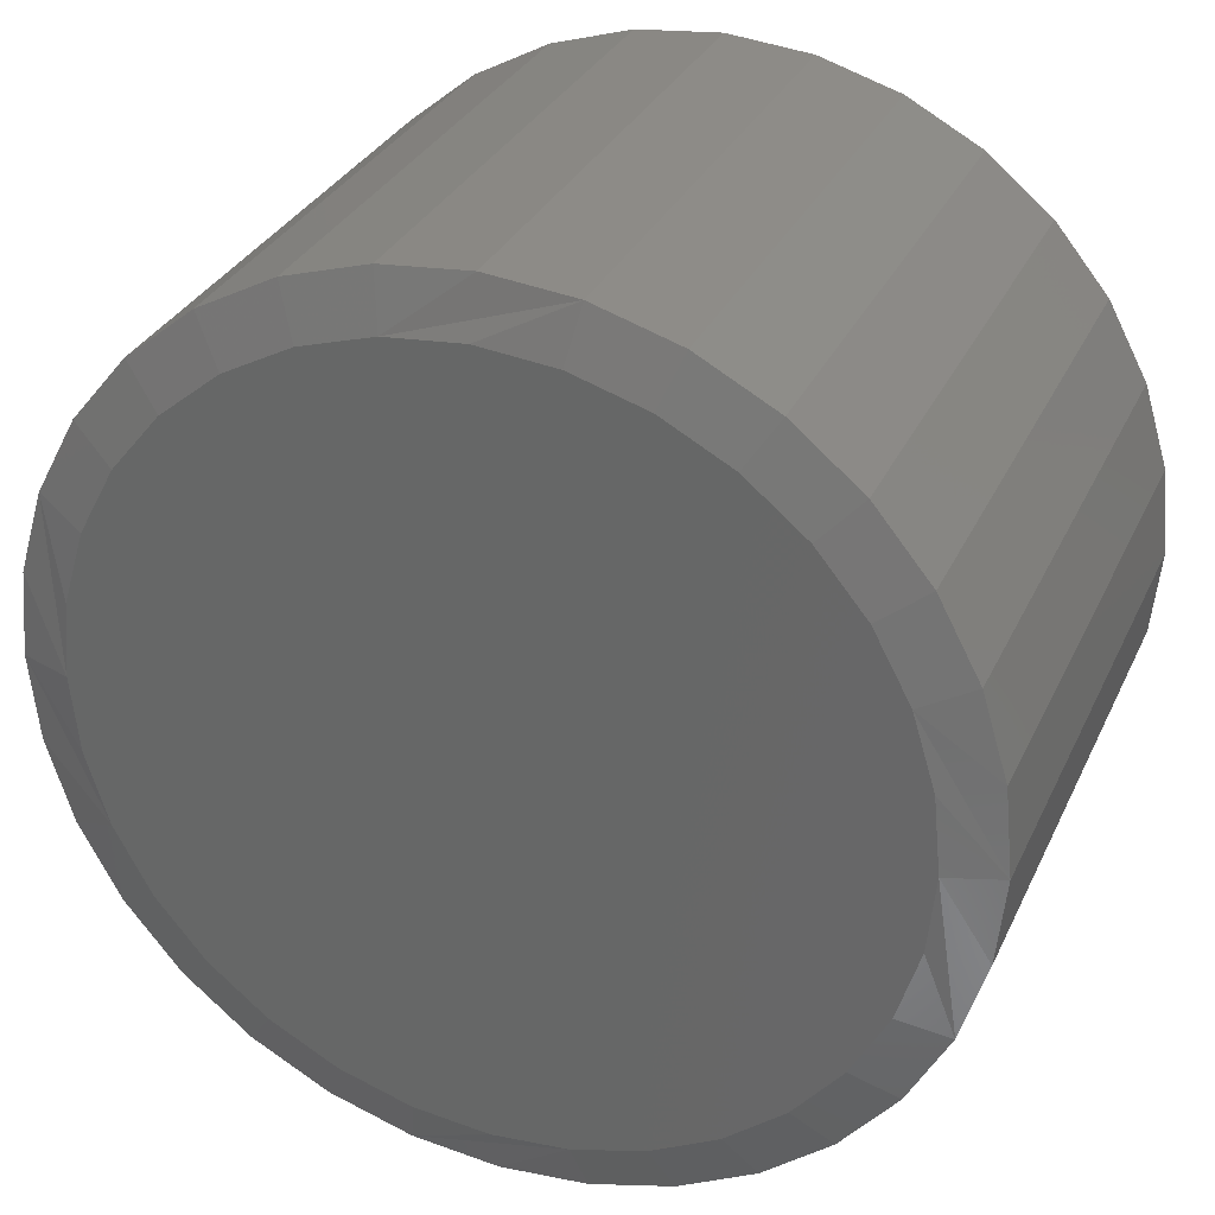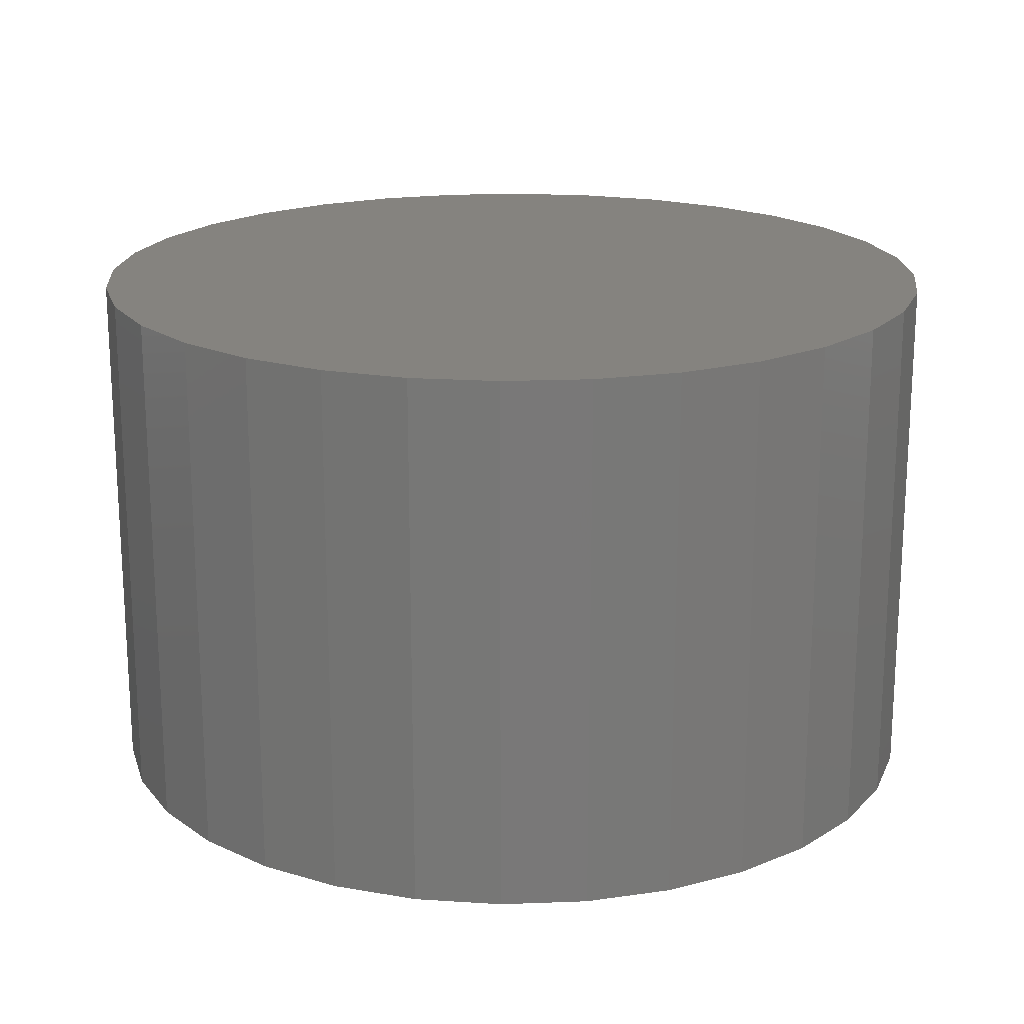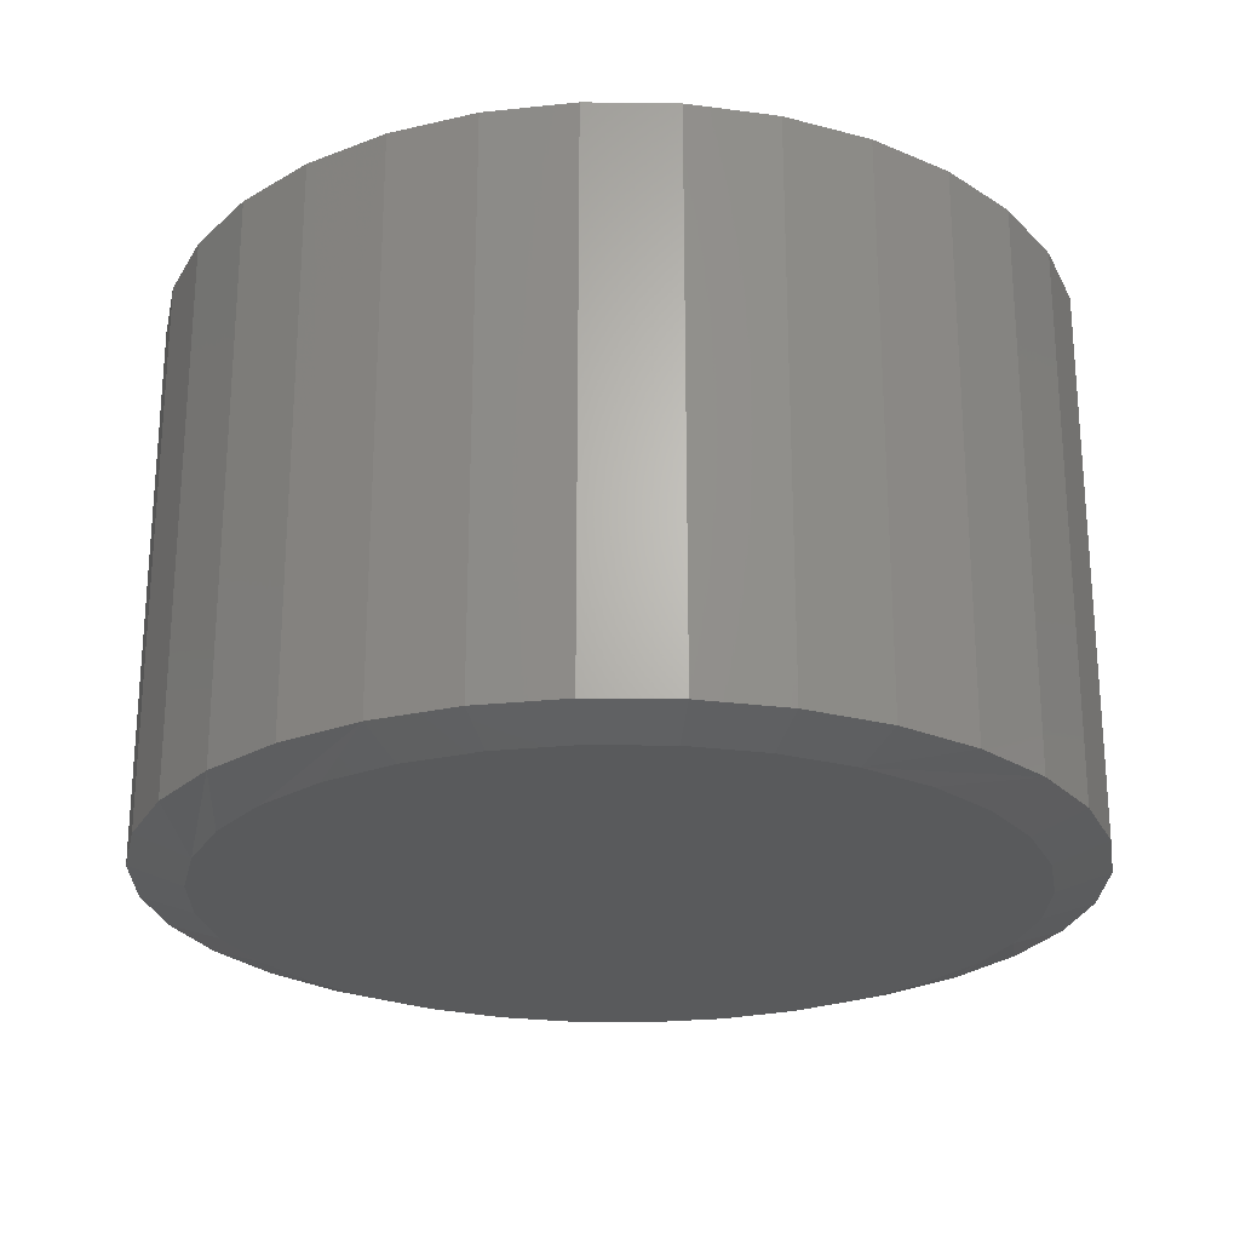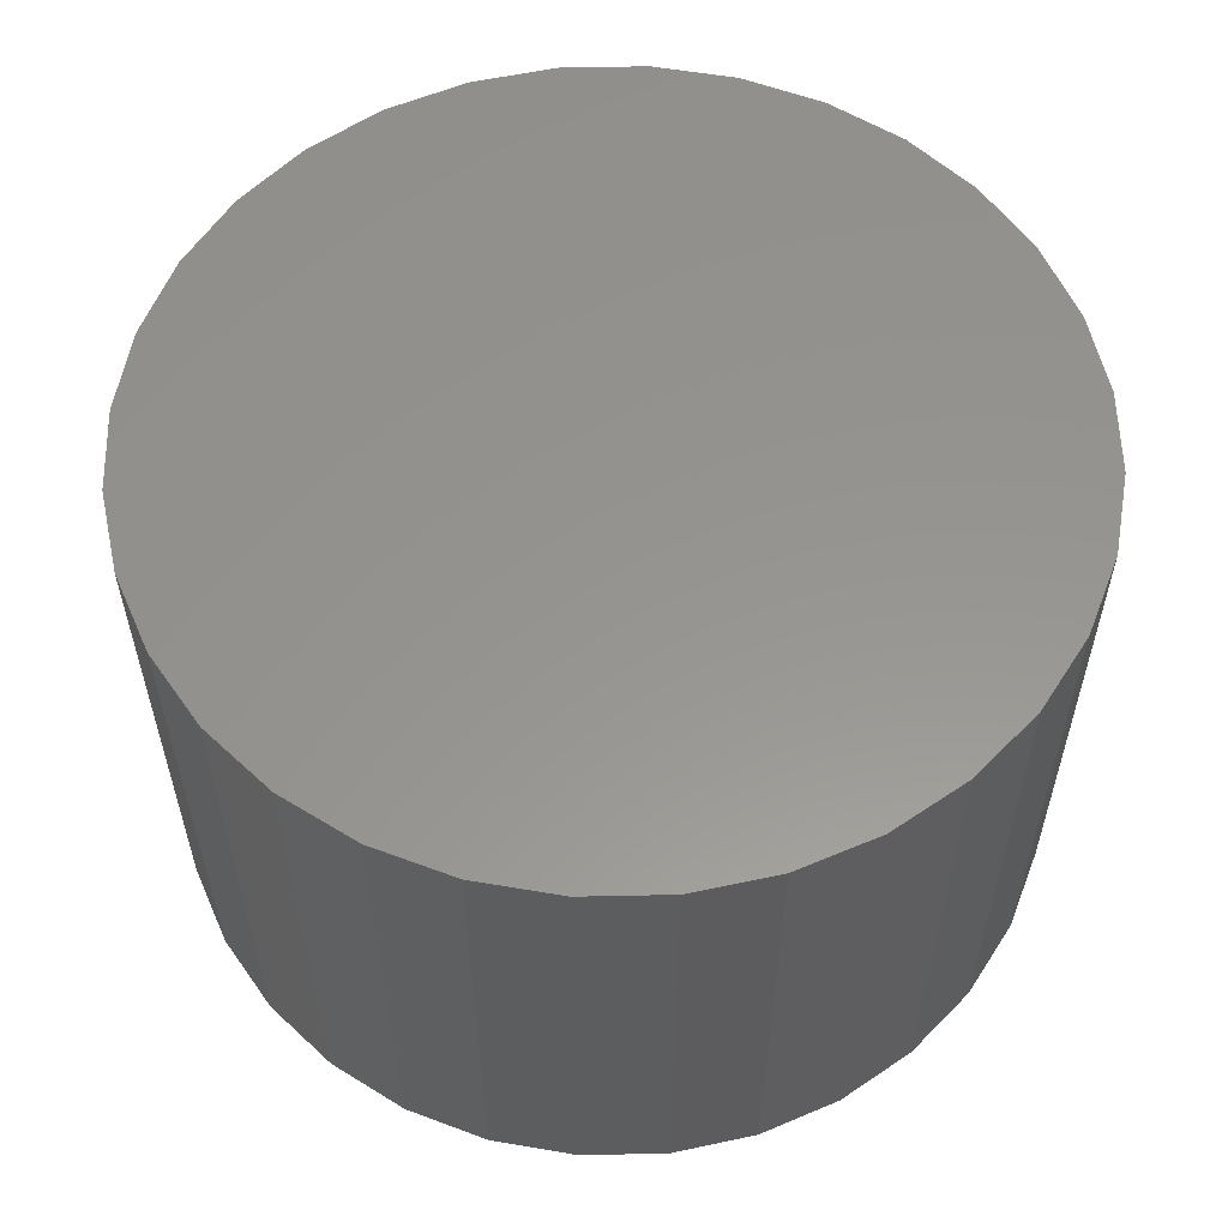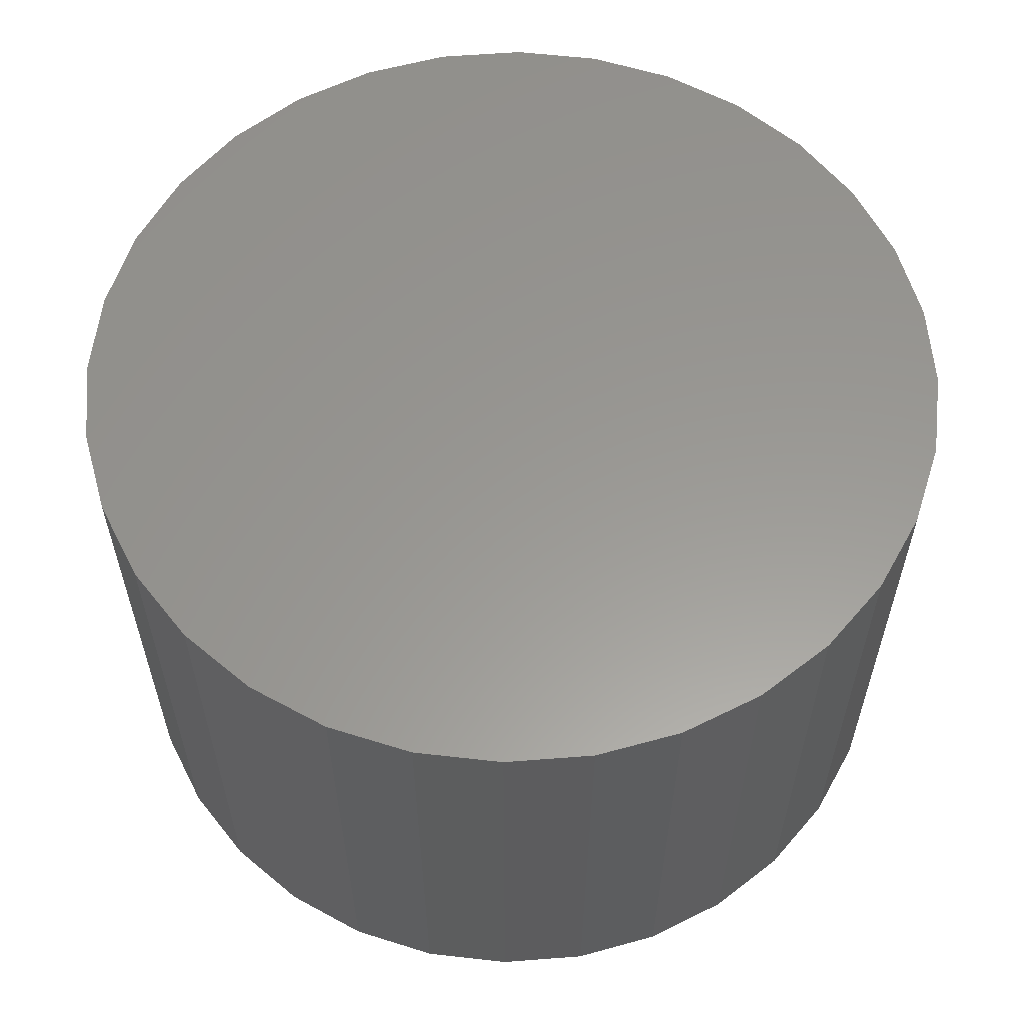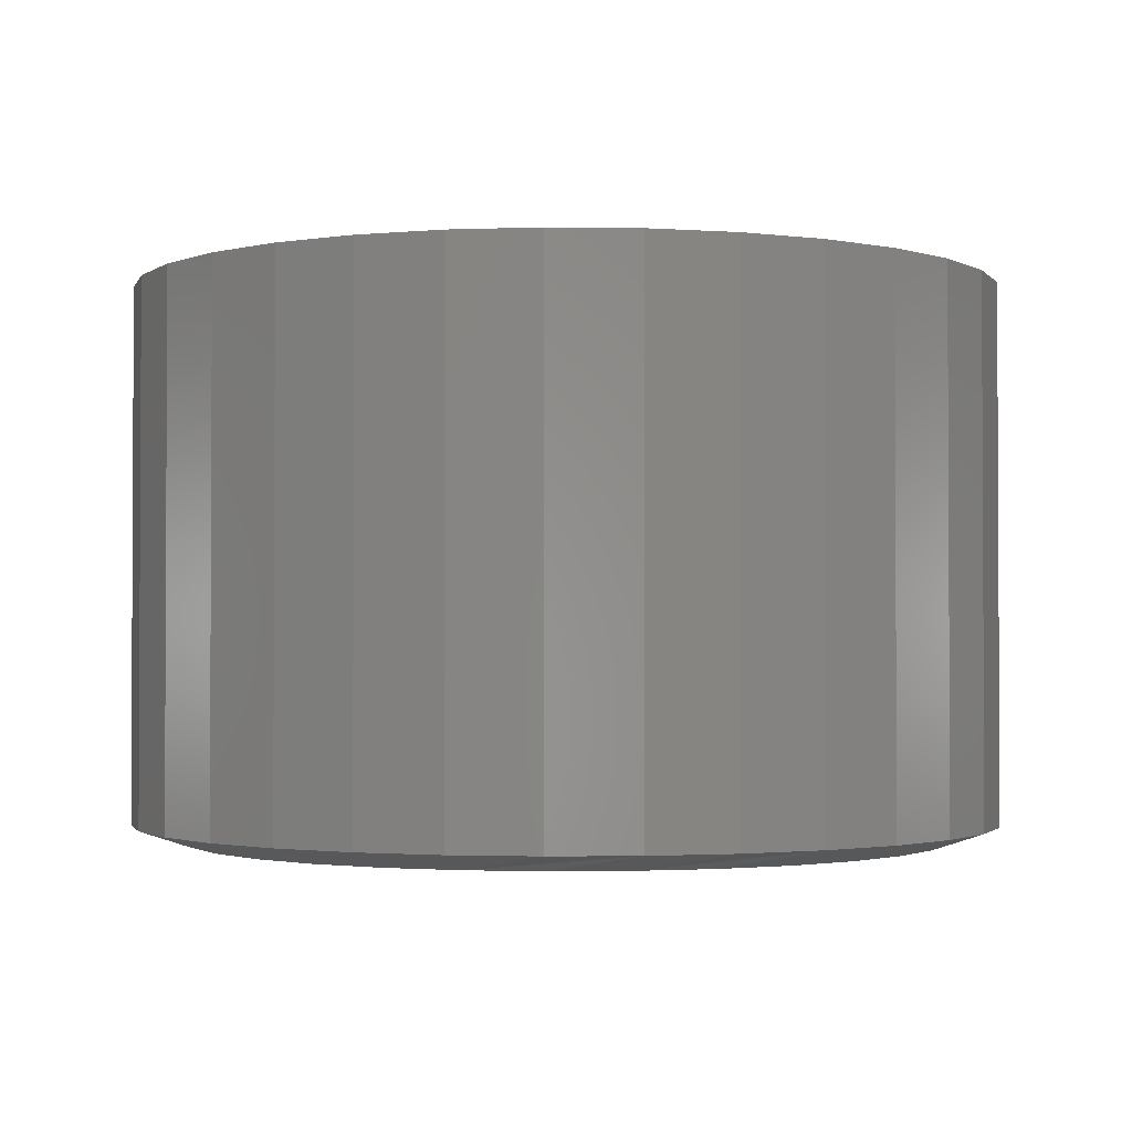
<metadata>
{"format":"stl","ext":"stl","renderer":"f3d","projection":"perspective","resolution":1024,"background":"white","views":[{"elev":31.3,"azim":-158.2,"up":"+Y"},{"elev":19.0,"azim":-122.3,"up":"+Z"},{"elev":-24.1,"azim":-40.6,"up":"+Z"},{"elev":57.5,"azim":-63.1,"up":"+Z"},{"elev":59.1,"azim":-122.7,"up":"+Z"},{"elev":-1.7,"azim":-98.8,"up":"+Z"}]}
</metadata>
<code>
# stl→obj: 96 verts, 188 faces
v 0.007895 0.3479 0
v 0.07576 0.3412 0
v -0.05997 0.3412 0
v 0.007895 -0.3479 0
v -0.05997 -0.3412 0
v 0.07576 -0.3412 0
v -0.1252 -0.3214 0
v 0.141 -0.3214 0
v -0.1854 -0.2892 0
v 0.2012 -0.2892 0
v -0.2381 -0.246 0
v 0.2539 -0.246 0
v -0.2813 -0.1933 0
v 0.2971 -0.1933 0
v -0.3135 -0.1331 0
v 0.3293 -0.1331 0
v -0.3333 -0.06786 0
v 0.3491 -0.06786 0
v -0.34 4.452e-07 0
v 0.3558 1.386e-17 0
v -0.3333 0.06786 0
v 0.3491 0.06786 0
v -0.3135 0.1331 0
v 0.3293 0.1331 0
v -0.2813 0.1933 0
v 0.2971 0.1933 0
v -0.2381 0.246 0
v 0.2539 0.246 0
v -0.1854 0.2892 0
v 0.2012 0.2892 0
v -0.1252 0.3214 0
v 0.141 0.3214 0
v 0.4026 -9.668e-17 0.01562
v 0.4026 0 0.5
v 0.395 -0.07701 0.01562
v 0.395 -0.07701 0.5
v 0.3726 -0.1511 0.01562
v 0.3726 -0.1511 0.5
v 0.3361 -0.2193 0.01562
v 0.3361 -0.2193 0.5
v 0.287 -0.2791 0.01562
v 0.287 -0.2791 0.5
v 0.2272 -0.3282 0.01562
v 0.2272 -0.3282 0.5
v 0.159 -0.3647 0.01562
v 0.159 -0.3647 0.5
v 0.0849 -0.3872 0.01562
v 0.0849 -0.3872 0.5
v 0.007895 -0.3947 0.01562
v 0.007895 -0.3947 0.5
v -0.06911 -0.3872 0.01562
v -0.06911 -0.3872 0.5
v -0.1432 -0.3647 0.01562
v -0.1432 -0.3647 0.5
v -0.2114 -0.3282 0.01562
v -0.2114 -0.3282 0.5
v -0.2712 -0.2791 0.01562
v -0.2712 -0.2791 0.5
v -0.3203 -0.2193 0.01562
v -0.3203 -0.2193 0.5
v -0.3568 -0.1511 0.01562
v -0.3568 -0.1511 0.5
v -0.3793 -0.07701 0.01562
v -0.3793 -0.07701 0.5
v -0.3868 4.834e-17 0.01562
v -0.3868 4.834e-17 0.5
v -0.3793 0.07701 0.01562
v -0.3793 0.07701 0.5
v -0.3568 0.1511 0.01562
v -0.3568 0.1511 0.5
v -0.3203 0.2193 0.01562
v -0.3203 0.2193 0.5
v -0.2712 0.2791 0.01562
v -0.2712 0.2791 0.5
v -0.2114 0.3282 0.01562
v -0.2114 0.3282 0.5
v -0.1432 0.3647 0.01562
v -0.1432 0.3647 0.5
v -0.06911 0.3872 0.01562
v -0.06911 0.3872 0.5
v 0.007895 0.3947 0.01562
v 0.007895 0.3947 0.5
v 0.0849 0.3872 0.01562
v 0.0849 0.3872 0.5
v 0.159 0.3647 0.01562
v 0.159 0.3647 0.5
v 0.2272 0.3282 0.01562
v 0.2272 0.3282 0.5
v 0.287 0.2791 0.01562
v 0.287 0.2791 0.5
v 0.3361 0.2193 0.01562
v 0.3361 0.2193 0.5
v 0.3726 0.1511 0.01562
v 0.3726 0.1511 0.5
v 0.395 0.07701 0.01562
v 0.395 0.07701 0.5
f 1 2 3
f 4 5 6
f 6 5 7
f 6 7 8
f 8 7 9
f 8 9 10
f 10 9 11
f 10 11 12
f 12 11 13
f 12 13 14
f 14 13 15
f 14 15 16
f 16 15 17
f 16 17 18
f 18 17 19
f 18 19 20
f 20 19 21
f 20 21 22
f 22 21 23
f 22 23 24
f 24 23 25
f 24 25 26
f 26 25 27
f 26 27 28
f 28 27 29
f 28 29 30
f 30 29 31
f 30 31 32
f 32 31 3
f 32 3 2
f 33 34 35
f 35 34 36
f 35 36 37
f 37 36 38
f 37 38 39
f 39 38 40
f 39 40 41
f 41 40 42
f 41 42 43
f 43 42 44
f 43 44 45
f 45 44 46
f 45 46 47
f 47 46 48
f 47 48 49
f 49 48 50
f 49 50 51
f 51 50 52
f 51 52 53
f 53 52 54
f 53 54 55
f 55 54 56
f 55 56 57
f 57 56 58
f 57 58 59
f 59 58 60
f 59 60 61
f 61 60 62
f 61 62 63
f 63 62 64
f 63 64 65
f 65 64 66
f 65 66 67
f 67 66 68
f 67 68 69
f 69 68 70
f 69 70 71
f 71 70 72
f 71 72 73
f 73 72 74
f 73 74 75
f 75 74 76
f 75 76 77
f 77 76 78
f 77 78 79
f 79 78 80
f 79 80 81
f 81 80 82
f 81 82 83
f 83 82 84
f 83 84 85
f 85 84 86
f 85 86 87
f 87 86 88
f 87 88 89
f 89 88 90
f 89 90 91
f 91 90 92
f 91 92 93
f 93 92 94
f 93 94 95
f 95 94 96
f 95 96 33
f 33 96 34
f 24 93 22
f 28 89 26
f 2 79 81
f 32 85 30
f 3 79 1
f 79 2 1
f 29 75 31
f 25 71 27
f 65 67 23
f 65 23 21
f 65 21 19
f 20 22 93
f 20 93 95
f 20 95 33
f 93 24 91
f 91 24 26
f 91 26 89
f 89 28 87
f 87 28 30
f 87 30 85
f 85 32 83
f 83 32 2
f 83 2 81
f 79 3 77
f 77 3 31
f 77 31 75
f 75 29 73
f 73 29 27
f 73 27 71
f 71 25 69
f 69 25 23
f 69 23 67
f 15 61 17
f 11 57 13
f 5 47 49
f 7 53 9
f 6 47 4
f 47 5 4
f 10 43 8
f 14 39 12
f 33 35 16
f 33 16 18
f 33 18 20
f 19 17 61
f 19 61 63
f 19 63 65
f 61 15 59
f 59 15 13
f 59 13 57
f 57 11 55
f 55 11 9
f 55 9 53
f 53 7 51
f 51 7 5
f 51 5 49
f 47 6 45
f 45 6 8
f 45 8 43
f 43 10 41
f 41 10 12
f 41 12 39
f 39 14 37
f 37 14 16
f 37 16 35
f 80 84 82
f 84 80 86
f 86 80 78
f 86 78 88
f 88 78 76
f 88 76 90
f 90 76 74
f 90 74 92
f 92 74 72
f 92 72 94
f 94 72 70
f 94 70 96
f 96 70 68
f 96 68 34
f 34 68 66
f 34 66 36
f 36 66 64
f 36 64 38
f 38 64 62
f 38 62 40
f 40 62 60
f 40 60 42
f 42 60 58
f 42 58 44
f 44 58 56
f 44 56 46
f 46 56 54
f 46 54 48
f 48 54 52
f 48 52 50

</code>
